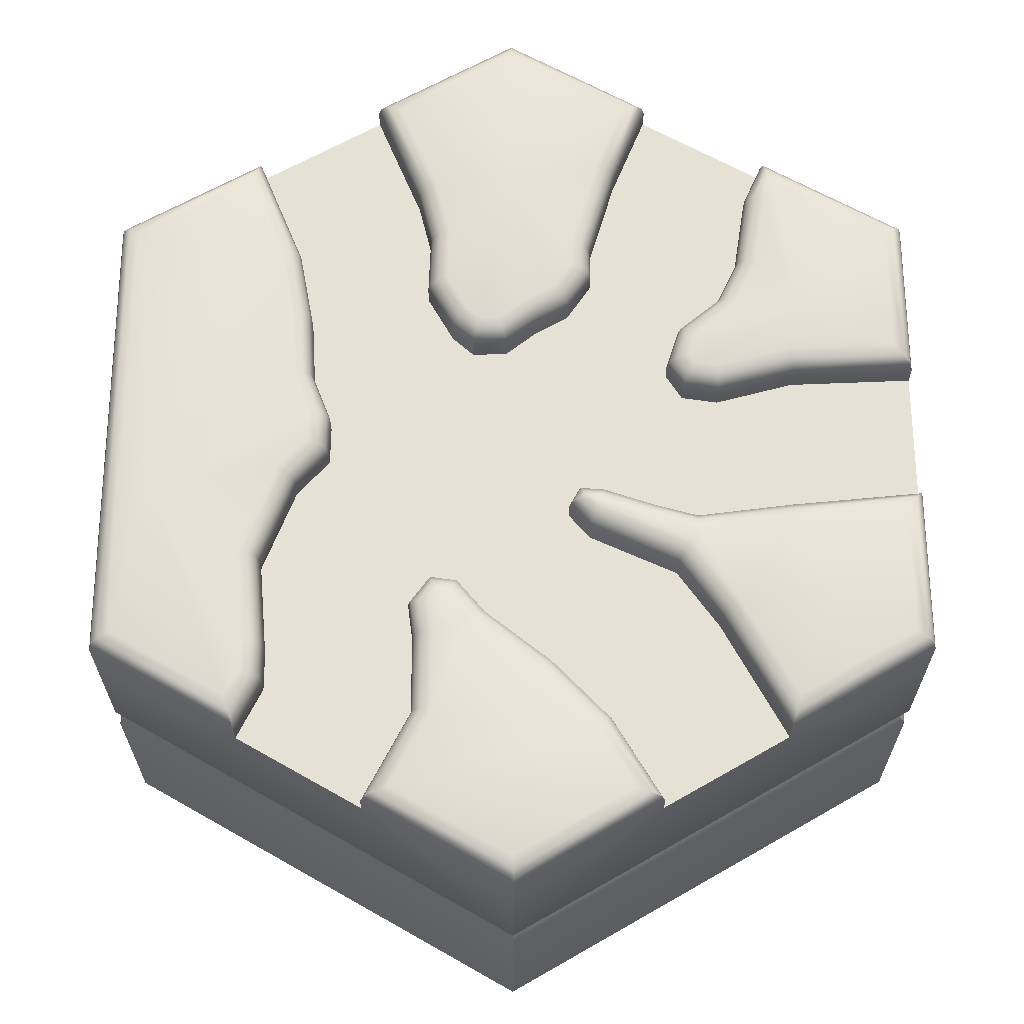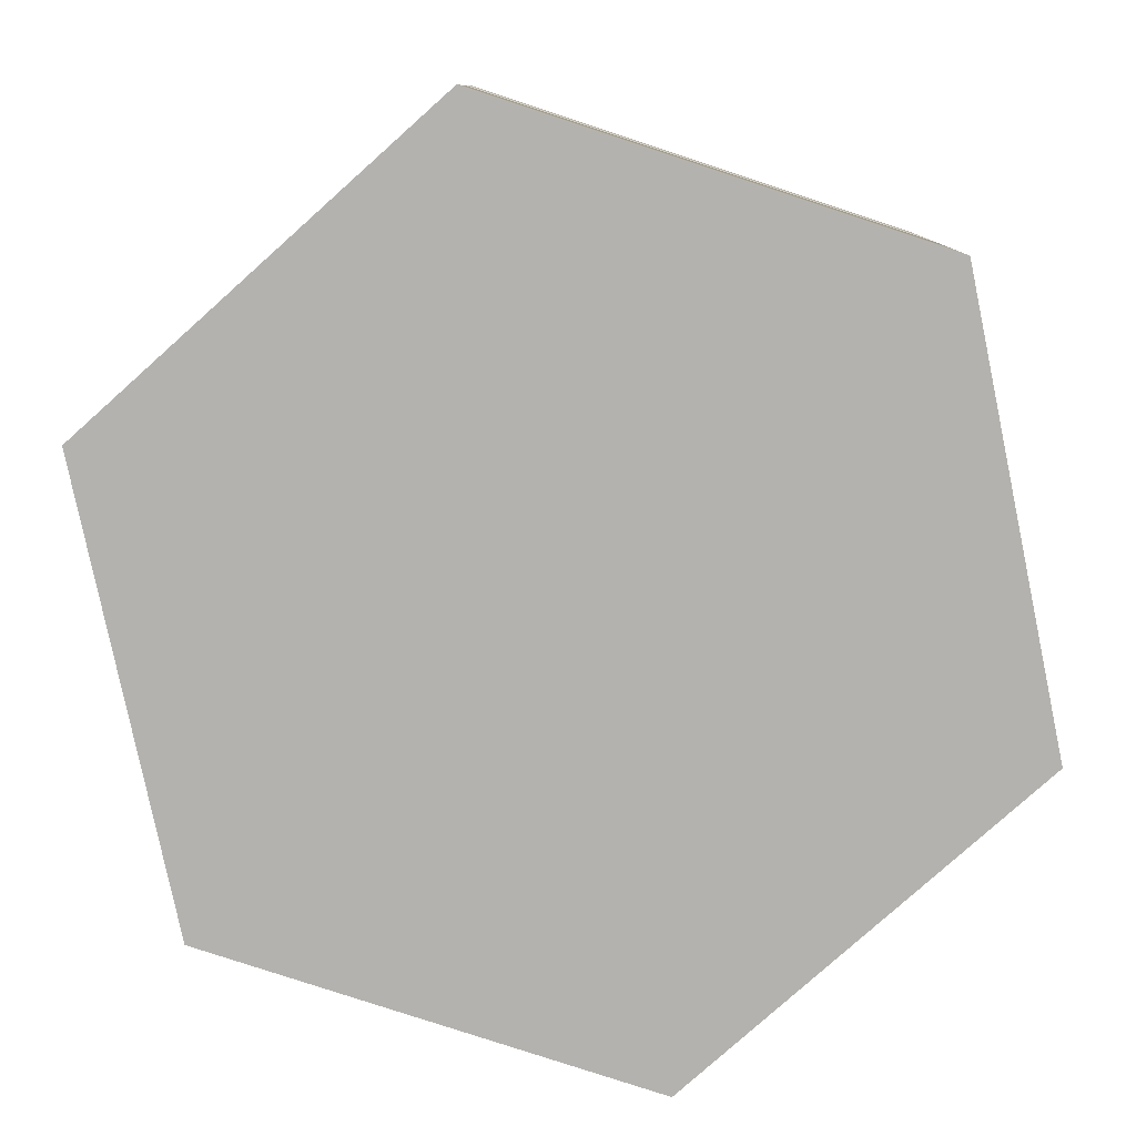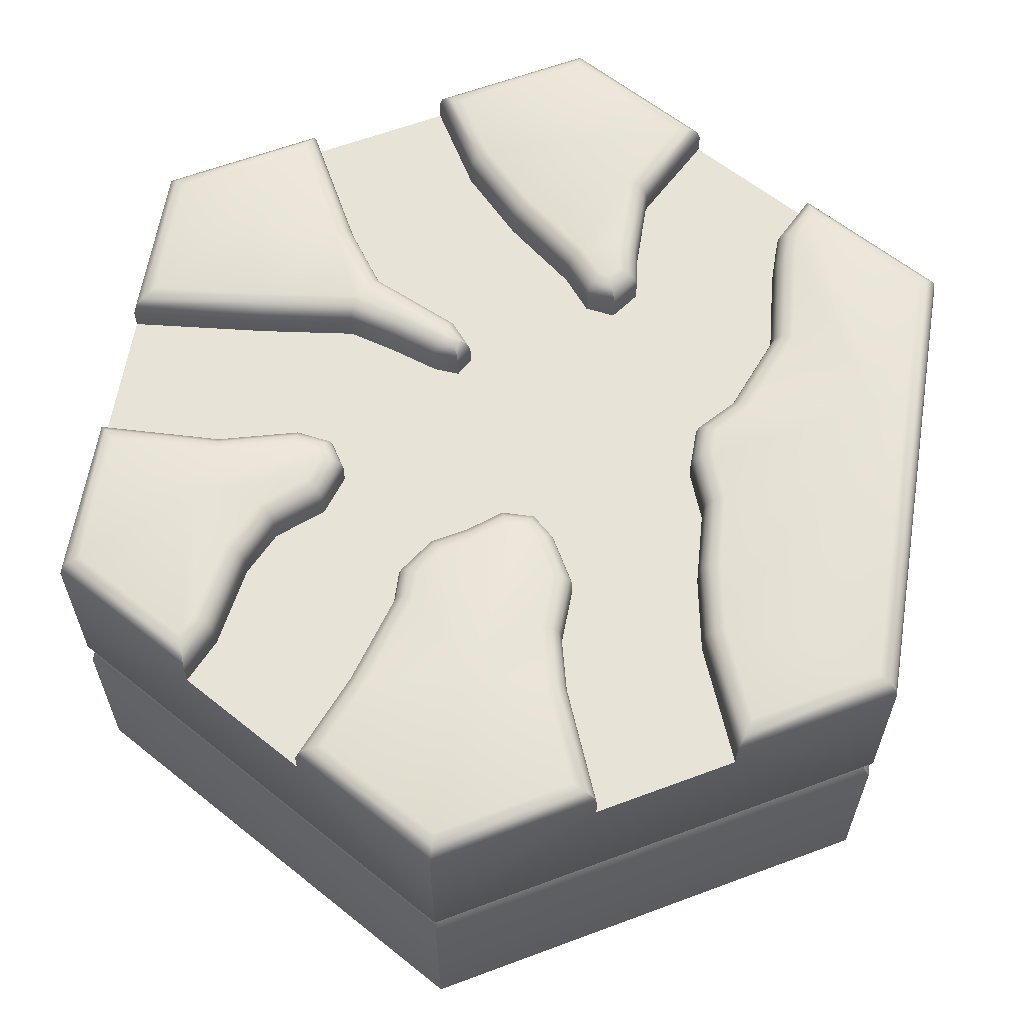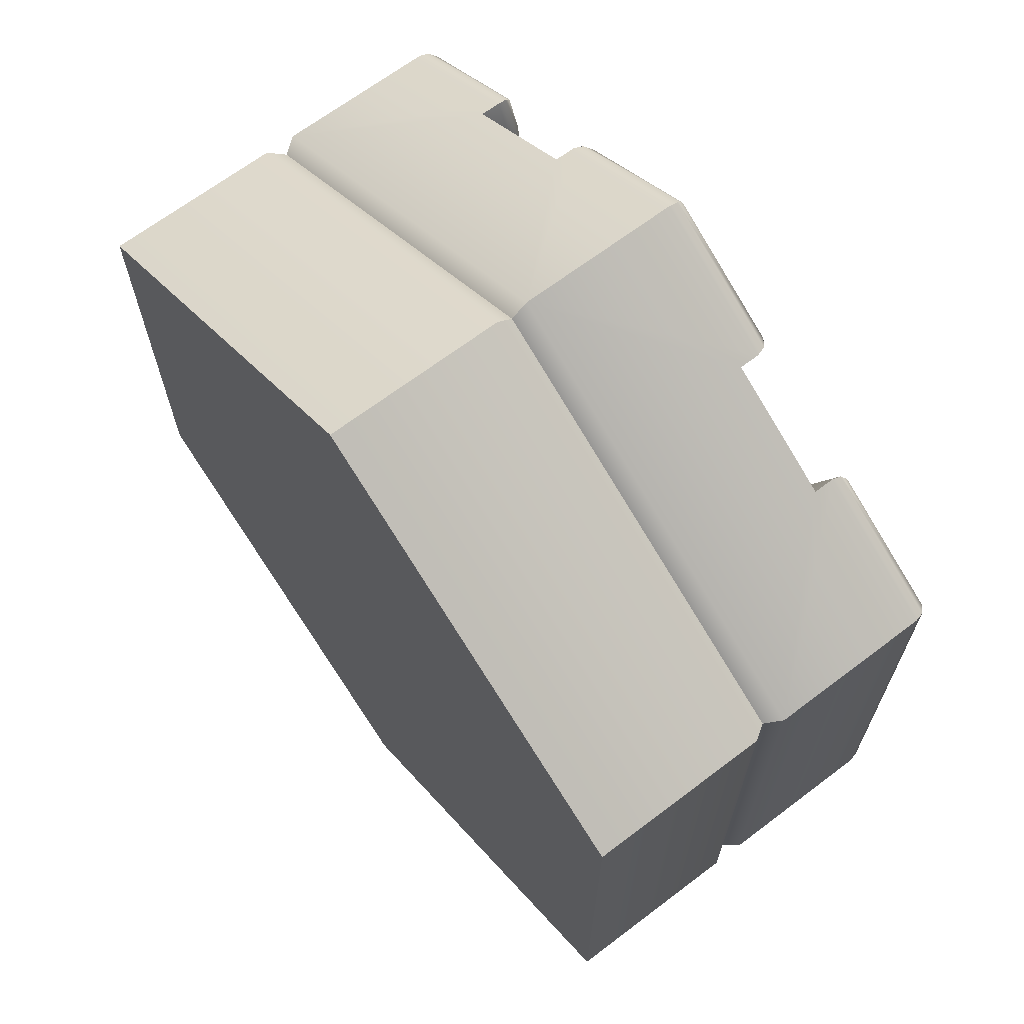
<metadata>
{"format":"obj","ext":"obj","renderer":"f3d","projection":"perspective","resolution":1024,"background":"white","views":[{"elev":64.3,"azim":179.9,"up":"+Y"},{"elev":-79.7,"azim":71.8,"up":"+Y"},{"elev":61.7,"azim":9.2,"up":"+Y"},{"elev":67.2,"azim":52.8,"up":"+Z"}]}
</metadata>
<code>
o hex_forest_roadL_detail_Cylinder.476
v 0.35 0.9 -0.9526
v 0.65 0.9 -0.7794
v 0.65 0.9 0.7794
v 0.35 0.9 0.9526
v -0.35 0.9 0.9526
v -0.65 0.9 0.7794
v -1 0.9 0.1732
v -1 0.9 -0.1732
v -0.65 0.9 -0.7794
v -0.35 0.9 -0.9526
v -0.2314 0.9 -0.7528
v -0.4973 0.9 -0.4968
v -0.09644 0.9 -0.6117
v -0.3985 0.9 -0.3578
v 0.06442 0.9 -0.4825
v -0.1886 0.9 -0.2615
v 0.1284 0.9 -0.4039
v -0.1387 0.9 -0.2022
v 0.09757 0.9 0.2499
v 0.4516 0.9 -0.05669
v 0.4501 0.9 0.03769
v 0.1499 0.9 0.2975
v 0.4953 0.9 0.1544
v 0.2122 0.9 0.4087
v 0.5055 0.9 0.3279
v 0.2071 0.9 0.5498
v 0.5389 0.9 0.5057
v 0.2399 0.9 0.6839
v 0.01487 0.9 0.2518
v -0.163 0.9 -0.1577
v -0.2236 0.9 -0.1619
v -0.3874 0.9 0.1866
v -0.05949 0.9 0.3105
v -0.1418 0.9 0.3581
v -0.4192 0.9 0.2848
v -0.201 0.9 0.4468
v -0.521 0.9 0.3704
v -0.1991 0.9 0.5215
v -0.5711 0.9 0.4765
v -0.2653 0.9 0.745
v -0.6023 0.9 0.6719
v 0.1991 0.9 -0.3935
v 0.529 0.9 -0.1419
v 0.2486 0.9 -0.4609
v 0.6087 0.9 -0.3452
v 0.2374 0.9 -0.5481
v 0.5895 0.9 -0.5681
v 0.2374 0.9 -0.7364
v 0.5895 0.9 -0.6579
v -0.4264 0.9 0.1244
v -0.3412 0.9 -0.2018
v -0.514 0.9 0.1112
v -0.4502 0.9 -0.2324
v -0.7026 0.9 0.1614
v -0.678 0.9 -0.2038
v -4e-06 1 -1.099
v -4e-06 0.9516 -1.155
v -4e-06 0.9935 -1.127
v -4e-06 0.9758 -1.147
v 0.9516 1 -0.5494
v 1 0.9516 -0.5773
v 0.9758 0.9935 -0.5634
v 0.9935 0.9758 -0.5736
v 0.9516 1 0.5494
v 1 0.9516 0.5774
v 0.9758 0.9935 0.5634
v 0.9935 0.9758 0.5736
v -3e-06 1 1.099
v -4e-06 0.9516 1.155
v -4e-06 0.9935 1.127
v -4e-06 0.9758 1.147
v -0.9516 1 0.5494
v -1 0.9516 0.5774
v -0.9758 0.9935 0.5634
v -0.9935 0.9758 0.5736
v -0.9516 1 -0.5494
v -1 0.9516 -0.5773
v -0.9758 0.9935 -0.5634
v -0.9935 0.9758 -0.5736
v 0.2857 1 -0.9339
v 0.35 0.9516 -0.9526
v 0.3178 0.9935 -0.9433
v 0.3414 0.9758 -0.9501
v 0.6704 1 -0.7118
v 0.65 0.9516 -0.7794
v 0.6602 0.9935 -0.7456
v 0.6527 0.9758 -0.7704
v 0.65 0.9516 0.7794
v 0.6739 1 0.7097
v 0.6532 0.9758 0.7701
v 0.662 0.9935 0.7446
v 0.2892 1 0.9319
v 0.35 0.9516 0.9526
v 0.3196 0.9935 0.9422
v 0.3419 0.9758 0.9498
v -0.35 0.9516 0.9526
v -0.2893 1 0.9318
v -0.3419 0.9758 0.9498
v -0.3196 0.9935 0.9422
v -0.6724 1 0.7106
v -0.65 0.9516 0.7794
v -0.6612 0.9935 0.745
v -0.653 0.9758 0.7702
v -1 0.9516 0.1732
v -0.9516 1 0.2197
v -0.9935 0.9758 0.1794
v -0.9758 0.9935 0.1965
v -0.9516 1 -0.2264
v -1 0.9516 -0.1732
v -0.9758 0.9935 -0.1998
v -0.9935 0.9758 -0.1803
v -0.65 0.9516 -0.7794
v -0.6689 1 -0.7126
v -0.6525 0.9758 -0.7705
v -0.6595 0.9935 -0.746
v -0.2834 1 -0.9352
v -0.35 0.9516 -0.9526
v -0.3167 0.9935 -0.9439
v -0.3411 0.9758 -0.9503
v -0.2314 0.9516 -0.7528
v -0.1926 1 -0.7822
v -0.2262 0.9758 -0.7567
v -0.212 0.9935 -0.7675
v -0.5384 1 -0.4711
v -0.4973 0.9516 -0.4968
v -0.5179 0.9935 -0.4839
v -0.5028 0.9758 -0.4933
v -0.06366 1 -0.6474
v -0.09644 0.9516 -0.6117
v -0.08005 0.9935 -0.6296
v -0.09205 0.9758 -0.6165
v -0.4304 1 -0.3192
v -0.3985 0.9516 -0.3578
v -0.4144 0.9935 -0.3385
v -0.4027 0.9758 -0.3526
v 0.09872 1 -0.517
v 0.06442 0.9516 -0.4825
v 0.08157 0.9935 -0.4997
v 0.06901 0.9758 -0.4871
v -0.2163 1 -0.2159
v -0.1886 0.9516 -0.2615
v -0.2036 0.9935 -0.2417
v -0.1926 0.9758 -0.2562
v 0.1284 0.9516 -0.4039
v 0.154 1 -0.449
v 0.1318 0.9758 -0.41
v 0.1412 0.9935 -0.4265
v -0.1938 1 -0.2022
v -0.1387 0.9516 -0.2022
v -0.1679 0.9935 -0.1993
v -0.1465 0.9758 -0.2014
v 0.09757 0.9516 0.2499
v 0.07932 1 0.2987
v 0.09512 0.9758 0.2564
v 0.08844 0.9935 0.2743
v 0.4997 1 -0.03766
v 0.4516 0.9516 -0.05669
v 0.4756 0.9935 -0.04718
v 0.458 0.9758 -0.05414
v 0.4501 0.9516 0.03769
v 0.4987 1 0.02902
v 0.4566 0.9758 0.03653
v 0.4744 0.9935 0.03335
v 0.1115 1 0.328
v 0.1499 0.9516 0.2975
v 0.1307 0.9935 0.3128
v 0.1448 0.9758 0.3016
v 0.4953 0.9516 0.1544
v 0.5431 1 0.144
v 0.5017 0.9758 0.153
v 0.5192 0.9935 0.1492
v 0.1633 1 0.4205
v 0.2122 0.9516 0.4087
v 0.1877 0.9935 0.4146
v 0.2056 0.9758 0.4103
v 0.5055 0.9516 0.3279
v 0.5537 1 0.3219
v 0.512 0.9758 0.3271
v 0.5296 0.9935 0.3249
v 0.1584 1 0.5547
v 0.2071 0.9516 0.5498
v 0.1828 0.9935 0.5523
v 0.2005 0.9758 0.5504
v 0.5389 0.9516 0.5057
v 0.5855 1 0.492
v 0.5451 0.9758 0.5039
v 0.5622 0.9935 0.4989
v 0.1937 1 0.6989
v 0.2399 0.9516 0.6839
v 0.2168 0.9935 0.6914
v 0.2337 0.9758 0.6859
v 0.01487 0.9516 0.2518
v 0.03216 1 0.2998
v 0.01718 0.9758 0.2582
v 0.02351 0.9935 0.2758
v -0.163 0.9516 -0.1577
v -0.1768 0.9935 -0.1829
v -0.1667 0.9758 -0.1645
v -0.2236 0.9516 -0.1619
v -0.2188 0.9935 -0.1858
v -0.2223 0.9758 -0.1683
v -0.4404 1 0.1932
v -0.3874 0.9516 0.1866
v -0.4139 0.9935 0.1899
v -0.3945 0.9758 0.1875
v -0.03225 1 0.3507
v -0.05949 0.9516 0.3105
v -0.04587 0.9935 0.3306
v -0.05584 0.9758 0.3159
v -0.1079 1 0.3943
v -0.1418 0.9516 0.3581
v -0.1248 0.9935 0.3762
v -0.1373 0.9758 0.3629
v -0.461 1 0.2566
v -0.4192 0.9516 0.2848
v -0.4401 0.9935 0.2707
v -0.4248 0.9758 0.281
v -0.1522 1 0.4609
v -0.201 0.9516 0.4468
v -0.1766 0.9935 0.4539
v -0.1945 0.9758 0.4487
v -0.5602 1 0.3401
v -0.521 0.9516 0.3704
v -0.5406 0.9935 0.3553
v -0.5262 0.9758 0.3663
v -0.1991 0.9516 0.5215
v -0.1505 1 0.5279
v -0.1926 0.9758 0.5224
v -0.1748 0.9935 0.5247
v -0.6178 1 0.4621
v -0.5711 0.9516 0.4765
v -0.5944 0.9935 0.4693
v -0.5773 0.9758 0.4746
v -0.2653 0.9516 0.745
v -0.2196 1 0.7611
v -0.2592 0.9758 0.7472
v -0.2425 0.9935 0.753
v -0.6491 1 0.658
v -0.6023 0.9516 0.6719
v -0.6257 0.9935 0.6649
v -0.6086 0.9758 0.67
v 0.1991 0.9516 -0.3935
v 0.1773 1 -0.4456
v 0.1962 0.9758 -0.4005
v 0.1882 0.9935 -0.4196
v 0.5708 1 -0.1159
v 0.529 0.9516 -0.1419
v 0.5499 0.9935 -0.1289
v 0.5346 0.9758 -0.1384
v 0.2486 0.9516 -0.4609
v 0.1981 1 -0.4739
v 0.2419 0.9758 -0.4626
v 0.2234 0.9935 -0.4674
v 0.6579 1 -0.3381
v 0.6087 0.9516 -0.3452
v 0.6333 0.9935 -0.3416
v 0.6153 0.9758 -0.3442
v 0.2374 0.9516 -0.5481
v 0.189 1 -0.545
v 0.2309 0.9758 -0.5477
v 0.2132 0.9935 -0.5465
v 0.6379 1 -0.5702
v 0.5895 0.9516 -0.5681
v 0.6137 0.9935 -0.5692
v 0.596 0.9758 -0.5684
v 0.189 1 -0.7483
v 0.2374 0.9516 -0.7364
v 0.2132 0.9935 -0.7424
v 0.2309 0.9758 -0.738
v 0.6379 1 -0.6465
v 0.5895 0.9516 -0.6579
v 0.6137 0.9935 -0.6522
v 0.596 0.9758 -0.6564
v -0.4264 0.9516 0.1244
v -0.4556 1 0.169
v -0.4304 0.9758 0.1304
v -0.441 0.9935 0.1467
v -0.3269 1 -0.248
v -0.3412 0.9516 -0.2018
v -0.3341 0.9935 -0.2249
v -0.3393 0.9758 -0.208
v -0.514 0.9516 0.1112
v -0.5113 1 0.1606
v -0.5136 0.9758 0.1179
v -0.5126 0.9935 0.1359
v -0.4465 1 -0.2817
v -0.4502 0.9516 -0.2324
v -0.4484 0.9935 -0.2571
v -0.4497 0.9758 -0.239
v -0.7026 0.9516 0.1614
v -0.6953 1 0.2096
v -0.7016 0.9758 0.1679
v -0.6989 0.9935 0.1855
v -0.6832 1 -0.2519
v -0.678 0.9516 -0.2038
v -0.6806 0.9935 -0.2278
v -0.6787 0.9758 -0.2102
v -4e-06 0 -1.155
v 1 0 -0.5773
v 1 0 0.5774
v -4e-06 0 1.155
v -1 0 0.5774
v -1 0 -0.5773
v -4e-06 0.4588 -1.155
v -4e-06 0.5412 -1.155
v -4e-06 0.5 -1.124
v 1 0.5412 -0.5773
v 1 0.4588 -0.5773
v 0.9731 0.5 -0.5618
v 1 0.5412 0.5774
v 1 0.4588 0.5774
v 0.9731 0.5 0.5618
v -4e-06 0.5412 1.155
v -4e-06 0.4588 1.155
v -4e-06 0.5 1.124
v -1 0.5412 0.5774
v -1 0.4588 0.5774
v -0.9731 0.5 0.5618
v -1 0.5412 -0.5773
v -1 0.4588 -0.5773
v -0.9731 0.5 -0.5618
v 0.008596 1 0.6995
v -0.7602 1 -0.444
v 0.8778 1 -0.1764
v -0.7194 1 0.3213
f 81 267 48 1
f 157 247 43 20
f 223 231 39 37
f 290 282 52 54
f 192 152 19 29
f 234 226 38 40
f 211 207 33 34
f 141 149 18 16
f 215 223 37 35
f 242 144 17 42
f 203 215 35 32
f 133 141 16 14
f 226 219 36 38
f 271 85 2 49
f 219 211 34 36
f 144 137 15 17
f 88 184 27 3
f 125 133 14 12
f 274 203 32 50
f 263 271 49 47
f 196 199 31 30
f 137 129 13 15
f 199 279 51 31
f 282 274 50 52
f 129 120 11 13
f 160 157 20 21
f 255 263 47 45
f 279 287 53 51
f 250 242 42 44
f 176 168 23 25
f 231 239 41 39
f 165 173 24 22
f 287 295 55 53
f 104 290 54 7
f 184 176 25 27
f 112 125 12 9
f 239 101 6 41
f 173 181 26 24
f 295 109 8 55
f 168 160 21 23
f 207 192 29 33
f 149 196 30 18
f 181 189 28 26
f 258 250 44 46
f 96 234 40 5
f 247 255 45 43
f 189 93 4 28
f 267 258 46 48
f 152 165 22 19
f 120 117 10 11
f 67 63 62 66
f 66 62 60 64
f 113 124 126 115
f 115 126 127 114
f 114 127 125 112
f 121 116 118 123
f 123 118 119 122
f 122 119 117 120
f 124 132 134 126
f 126 134 135 127
f 127 135 133 125
f 128 121 123 130
f 130 123 122 131
f 131 122 120 129
f 132 140 142 134
f 134 142 143 135
f 135 143 141 133
f 136 128 130 138
f 138 130 131 139
f 139 131 129 137
f 140 148 150 142
f 142 150 151 143
f 143 151 149 141
f 145 136 138 147
f 147 138 139 146
f 146 139 137 144
f 153 164 166 155
f 155 166 167 154
f 154 167 165 152
f 161 156 158 163
f 163 158 159 162
f 162 159 157 160
f 164 172 174 166
f 166 174 175 167
f 167 175 173 165
f 169 161 163 171
f 171 163 162 170
f 170 162 160 168
f 172 180 182 174
f 174 182 183 175
f 175 183 181 173
f 177 169 171 179
f 179 171 170 178
f 178 170 168 176
f 180 188 190 182
f 182 190 191 183
f 183 191 189 181
f 185 177 179 187
f 187 179 178 186
f 186 178 176 184
f 188 92 94 190
f 190 94 95 191
f 191 95 93 189
f 89 185 187 91
f 91 187 186 90
f 90 186 184 88
f 148 197 150
f 150 197 198 151
f 151 198 196 149
f 193 153 155 195
f 195 155 154 194
f 194 154 152 192
f 148 140 200 197
f 197 200 201 198
f 198 201 199 196
f 206 193 195 208
f 208 195 194 209
f 209 194 192 207
f 202 214 216 204
f 204 216 217 205
f 205 217 215 203
f 210 206 208 212
f 212 208 209 213
f 213 209 207 211
f 214 222 224 216
f 216 224 225 217
f 217 225 223 215
f 218 210 212 220
f 220 212 213 221
f 221 213 211 219
f 222 230 232 224
f 224 232 233 225
f 225 233 231 223
f 227 218 220 229
f 229 220 221 228
f 228 221 219 226
f 230 238 240 232
f 232 240 241 233
f 233 241 239 231
f 235 227 229 237
f 237 229 228 236
f 236 228 226 234
f 238 100 102 240
f 240 102 103 241
f 241 103 101 239
f 97 235 237 99
f 99 237 236 98
f 98 236 234 96
f 156 246 248 158
f 158 248 249 159
f 159 249 247 157
f 243 145 147 245
f 245 147 146 244
f 244 146 144 242
f 246 254 256 248
f 248 256 257 249
f 249 257 255 247
f 251 243 245 253
f 253 245 244 252
f 252 244 242 250
f 254 262 264 256
f 256 264 265 257
f 257 265 263 255
f 259 251 253 261
f 261 253 252 260
f 260 252 250 258
f 262 270 272 264
f 264 272 273 265
f 265 273 271 263
f 266 259 261 268
f 268 261 260 269
f 269 260 258 267
f 270 84 86 272
f 272 86 87 273
f 273 87 85 271
f 80 266 268 82
f 82 268 269 83
f 83 269 267 81
f 140 278 280 200
f 200 280 281 201
f 201 281 279 199
f 275 202 204 277
f 277 204 205 276
f 276 205 203 274
f 278 286 288 280
f 280 288 289 281
f 281 289 287 279
f 283 275 277 285
f 285 277 276 284
f 284 276 274 282
f 286 294 296 288
f 288 296 297 289
f 289 297 295 287
f 291 283 285 293
f 293 285 284 292
f 292 284 282 290
f 294 108 110 296
f 296 110 111 297
f 297 111 109 295
f 105 291 293 107
f 107 293 292 106
f 106 292 290 104
f 81 57 59 83
f 83 59 58 82
f 82 58 56 80
f 57 117 119 59
f 59 119 118 58
f 58 118 116 56
f 84 60 62 86
f 86 62 63 87
f 87 63 61 85
f 88 65 67 90
f 90 67 66 91
f 91 66 64 89
f 92 68 70 94
f 94 70 71 95
f 95 71 69 93
f 96 69 71 98
f 98 71 70 99
f 99 70 68 97
f 100 72 74 102
f 102 74 75 103
f 103 75 73 101
f 104 73 75 106
f 106 75 74 107
f 107 74 72 105
f 108 76 78 110
f 110 78 79 111
f 111 79 77 109
f 112 77 79 114
f 114 79 78 115
f 115 78 76 113
f 65 61 63 67
f 307 61 65 310
f 305 307 309 306
f 307 310 312 309
f 310 313 315 312
f 313 316 318 315
f 316 319 321 318
f 319 305 306 321
f 92 188 322
f 188 180 322
f 180 172 322
f 172 164 322
f 164 153 322
f 153 193 322
f 193 206 322
f 206 210 322
f 210 218 322
f 218 227 322
f 227 235 322
f 235 97 322
f 97 68 322
f 68 92 322
f 64 185 89
f 80 56 116 121
f 266 128 136 259
f 259 136 145 243 251
f 121 128 266 80
f 124 294 286 132
f 132 286 278 140
f 108 294 323
f 294 124 323
f 124 113 323
f 113 76 323
f 76 108 323
f 60 84 324
f 84 270 324
f 270 262 324
f 262 254 324
f 254 246 324
f 246 156 324
f 156 161 324
f 161 169 324
f 169 177 324
f 177 185 324
f 185 64 324
f 64 60 324
f 100 238 325
f 238 230 325
f 230 222 325
f 222 214 325
f 214 202 325
f 202 275 325
f 275 283 325
f 283 291 325
f 291 105 325
f 105 72 325
f 72 100 325
f 96 5 313 69
f 112 9 319 77
f 88 3 310 65
f 81 1 305 57
f 104 7 316 73
f 316 6 101 73
f 316 7 8 319
f 319 8 109 77
f 319 9 10 305
f 305 1 2 307
f 305 10 117 57
f 307 2 85 61
f 310 3 4 313
f 313 4 93 69
f 313 5 6 316
f 314 317 302 301
f 317 320 303 302
f 311 314 301 300
f 320 304 298 303
f 298 299 300 301 302 303
f 308 311 300 299
f 306 309 308 304
f 309 312 311 308
f 312 315 314 311
f 315 318 317 314
f 318 321 320 317
f 321 306 304 320
f 304 308 299 298
f 17 18 19 20
f 31 32 33
f 9 12 11 10
f 12 14 13 11
f 14 16 15 13
f 16 18 17 15
f 19 22 21 20
f 22 24 23 21
f 24 26 25 23
f 26 28 27 25
f 28 4 3 27
f 18 30 29 19
f 30 31 33 29
f 32 35 34 33
f 35 37 36 34
f 37 39 38 36
f 39 41 40 38
f 41 6 5 40
f 20 43 42 17
f 43 45 44 42
f 45 47 46 44
f 47 49 48 46
f 49 2 1 48
f 31 51 50 32
f 51 53 52 50
f 53 55 54 52
f 55 8 7 54

</code>
